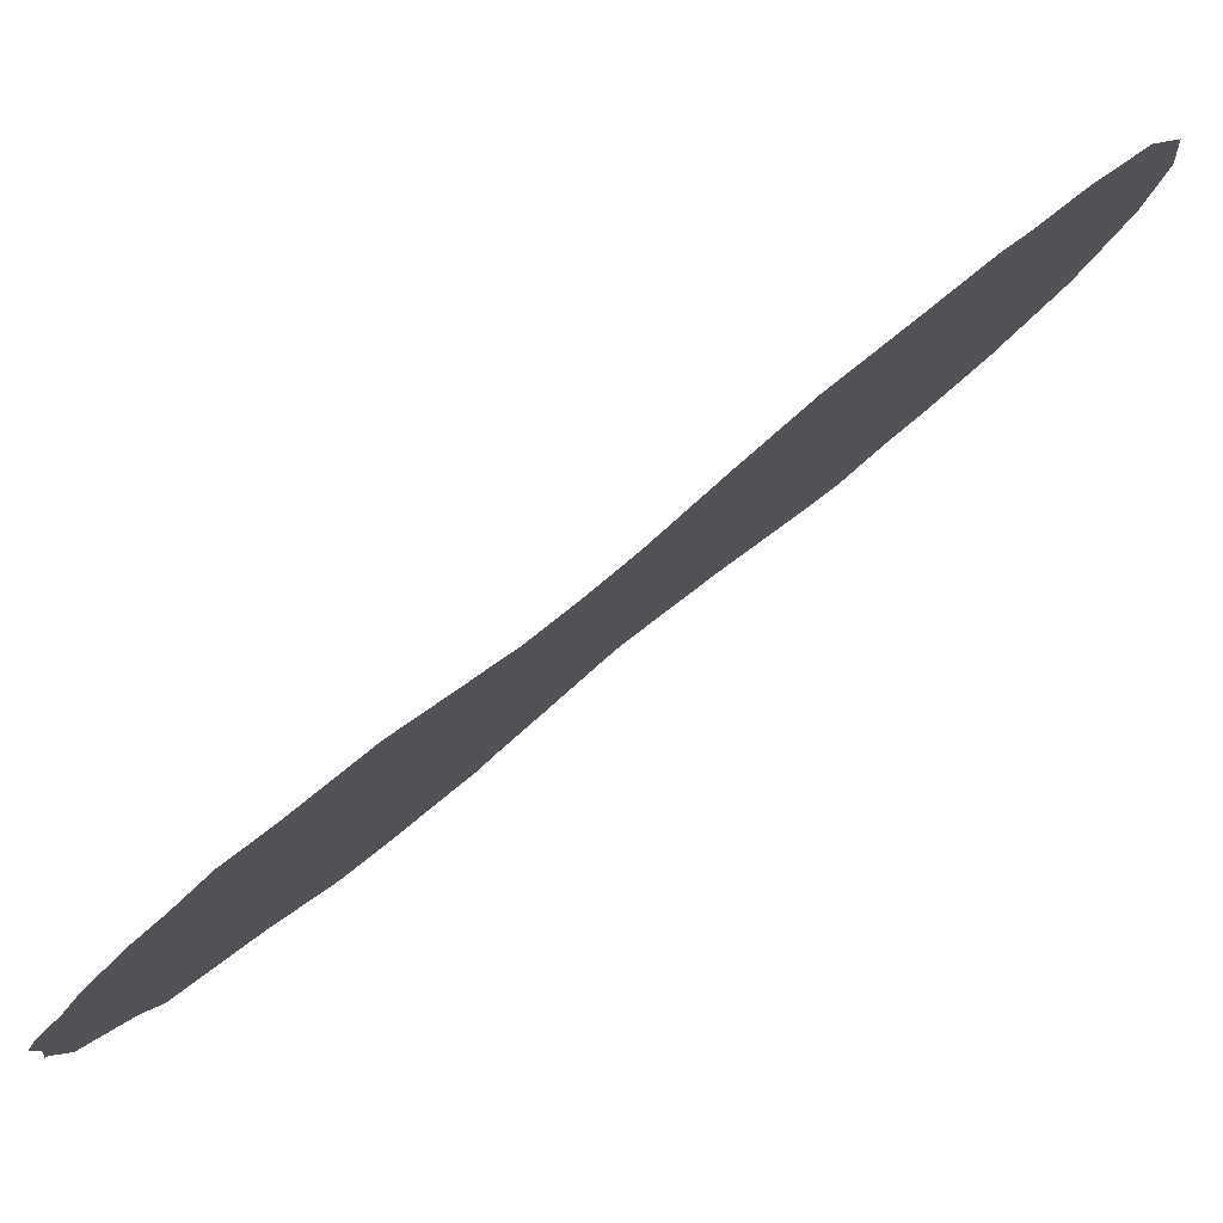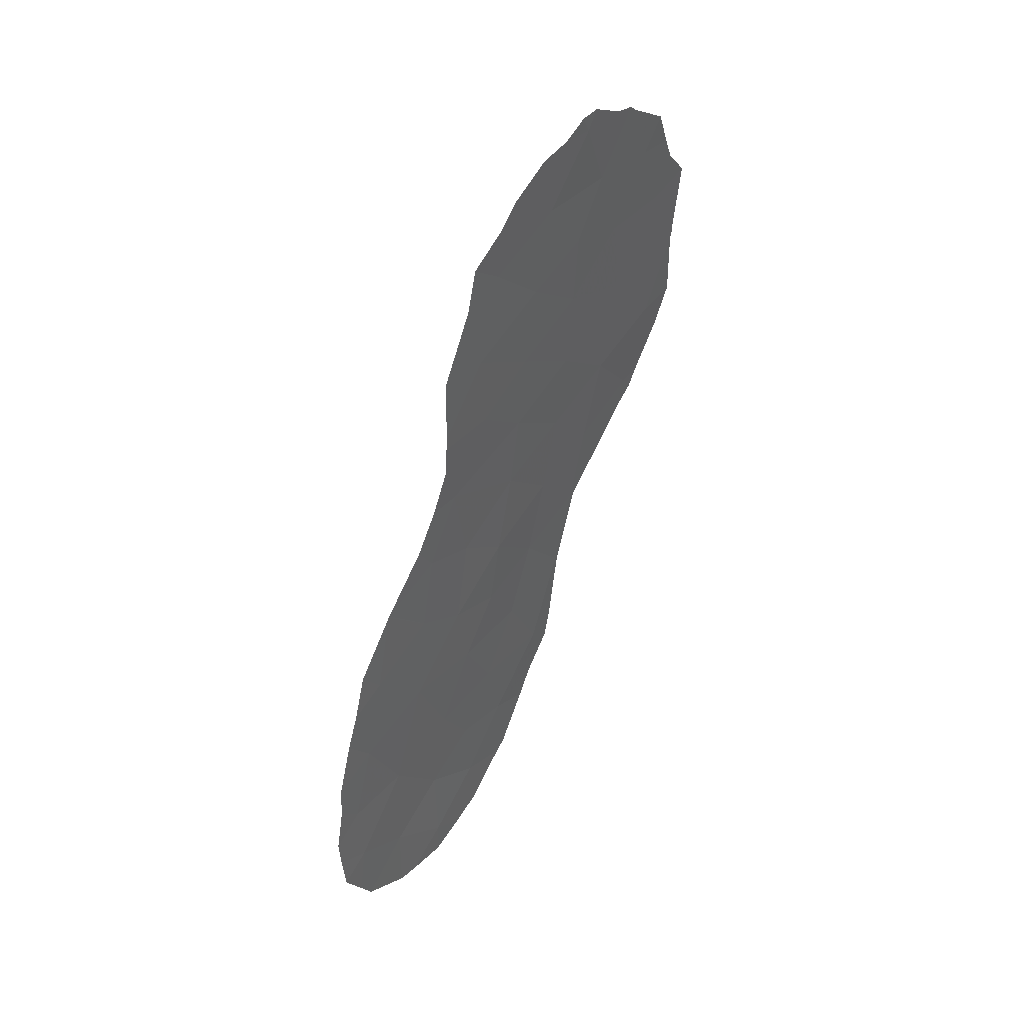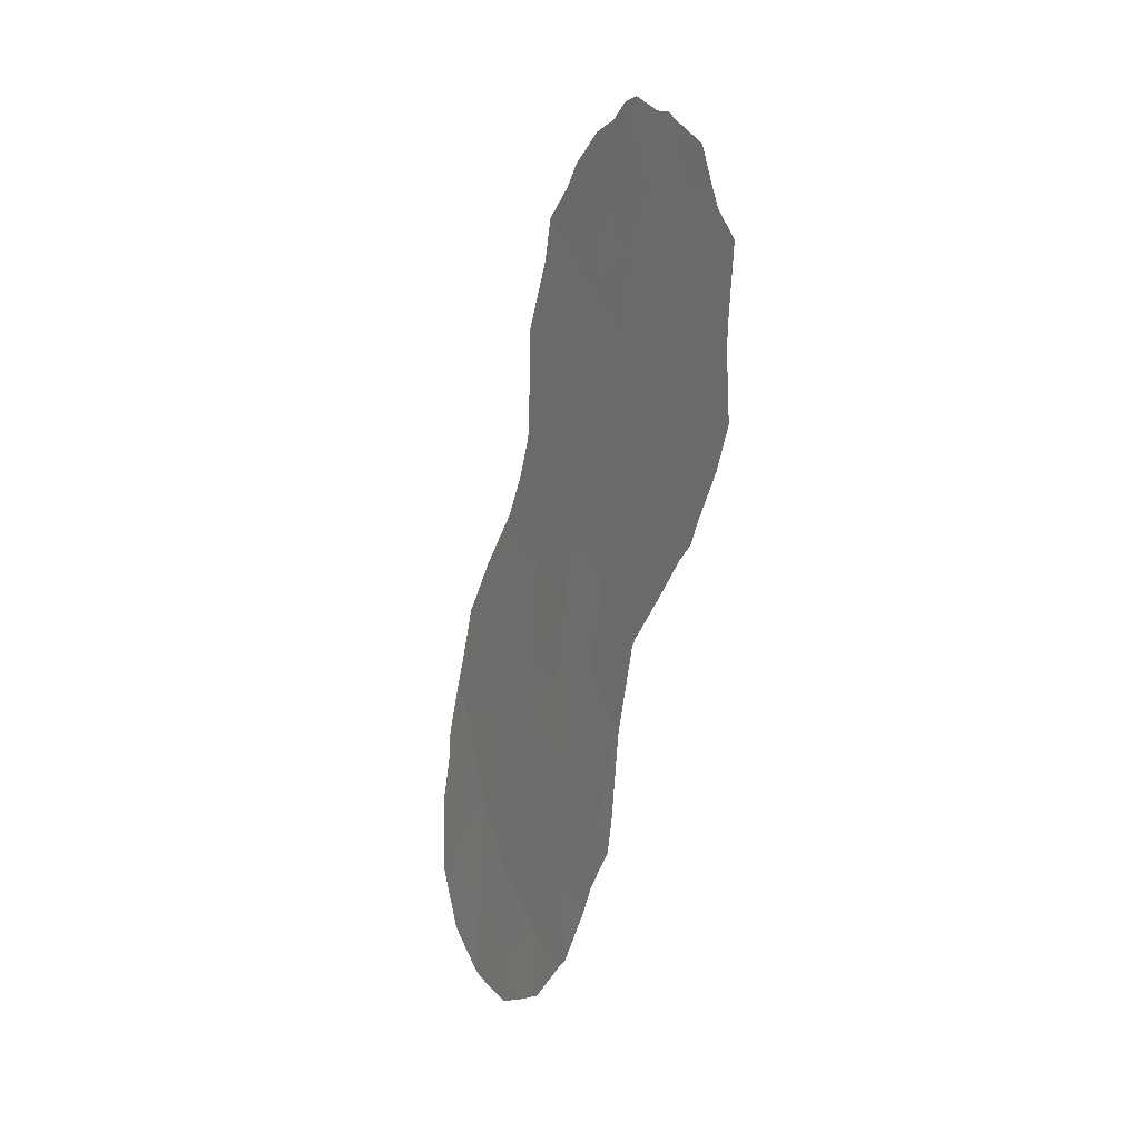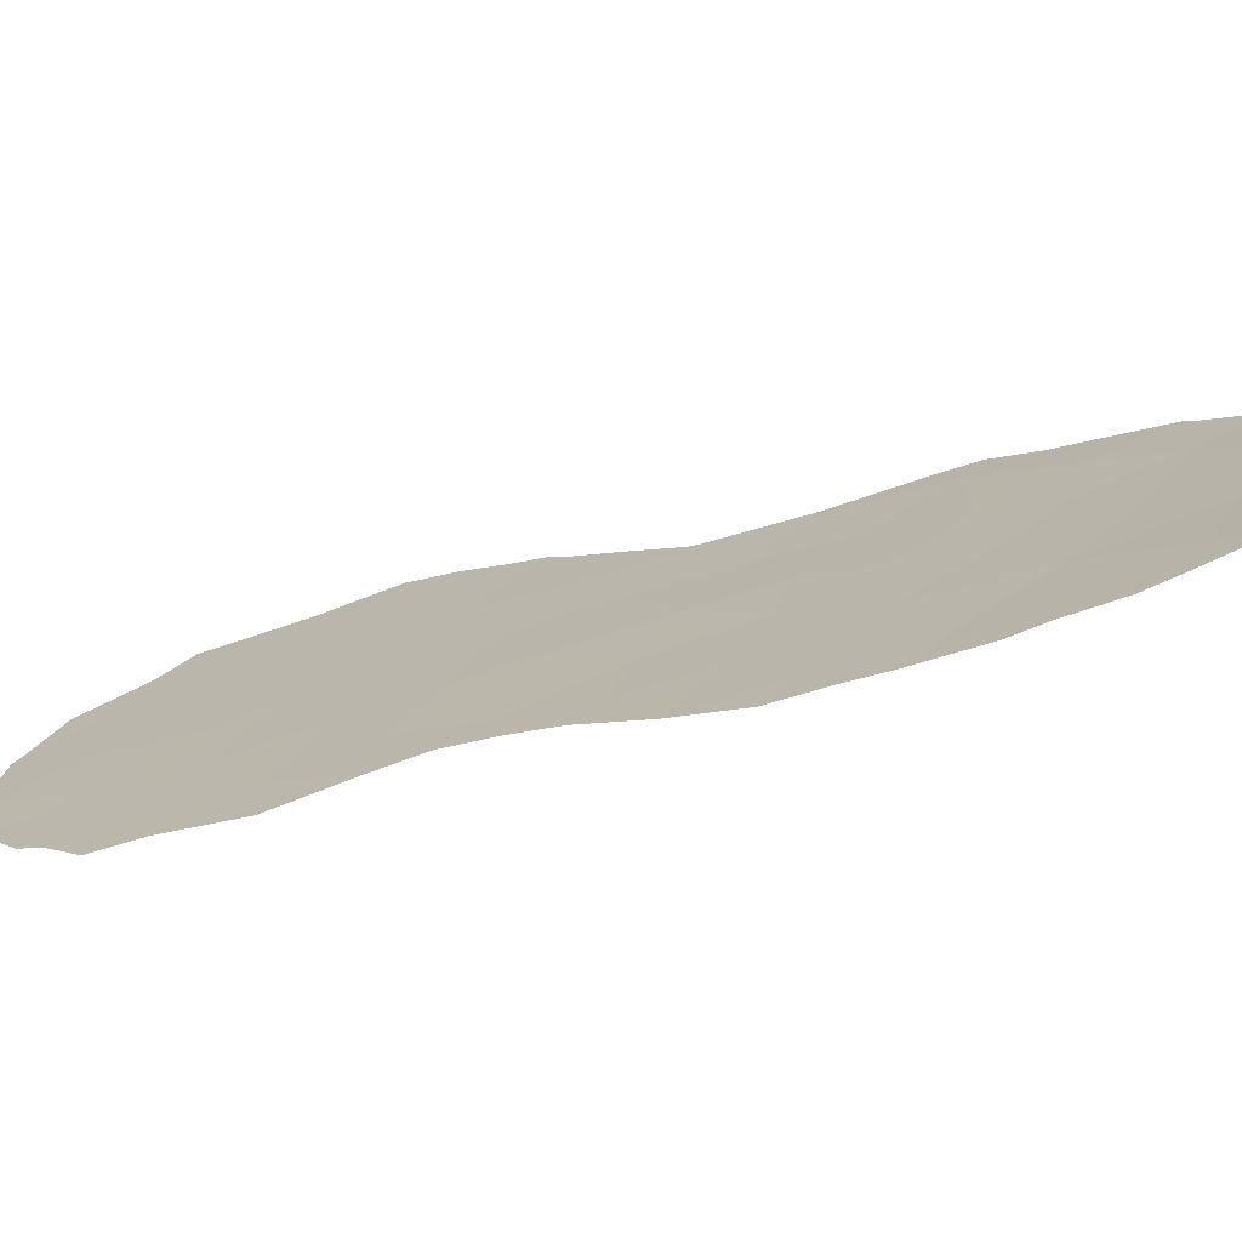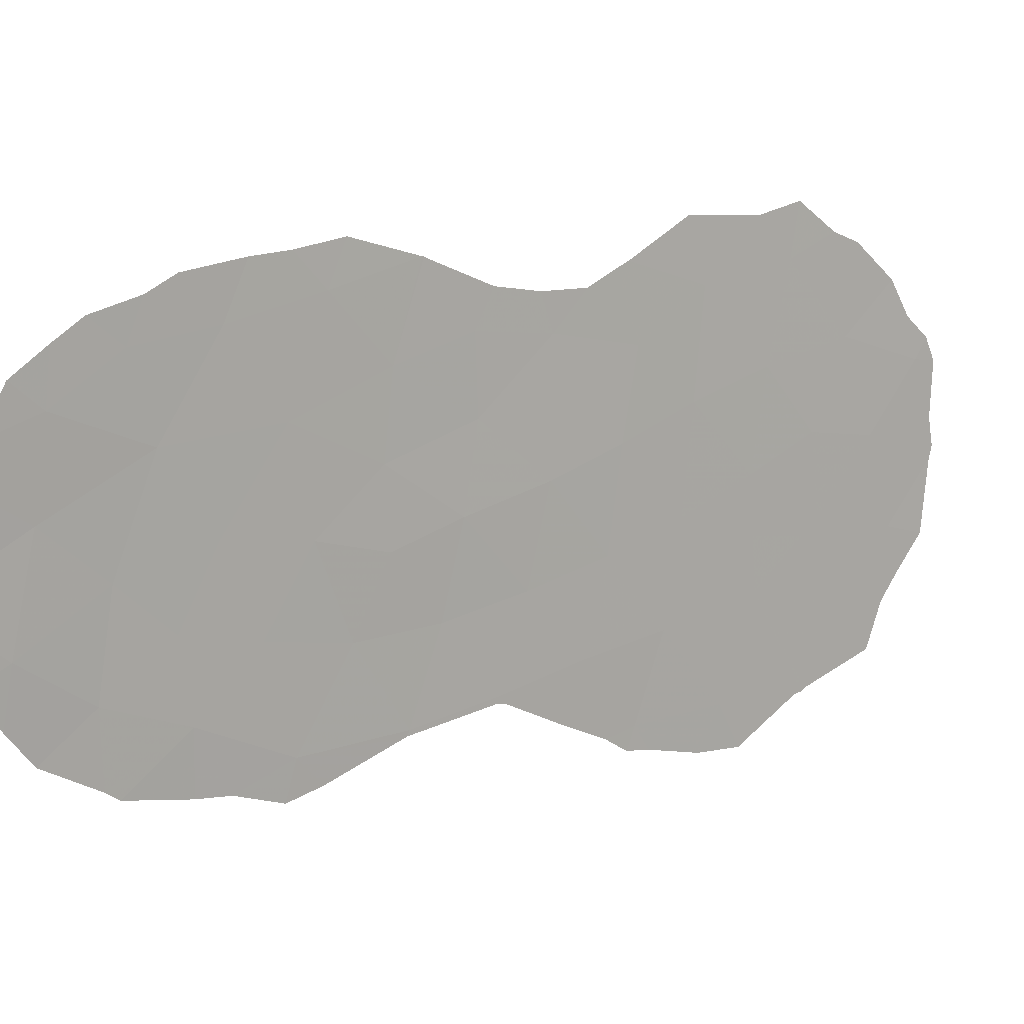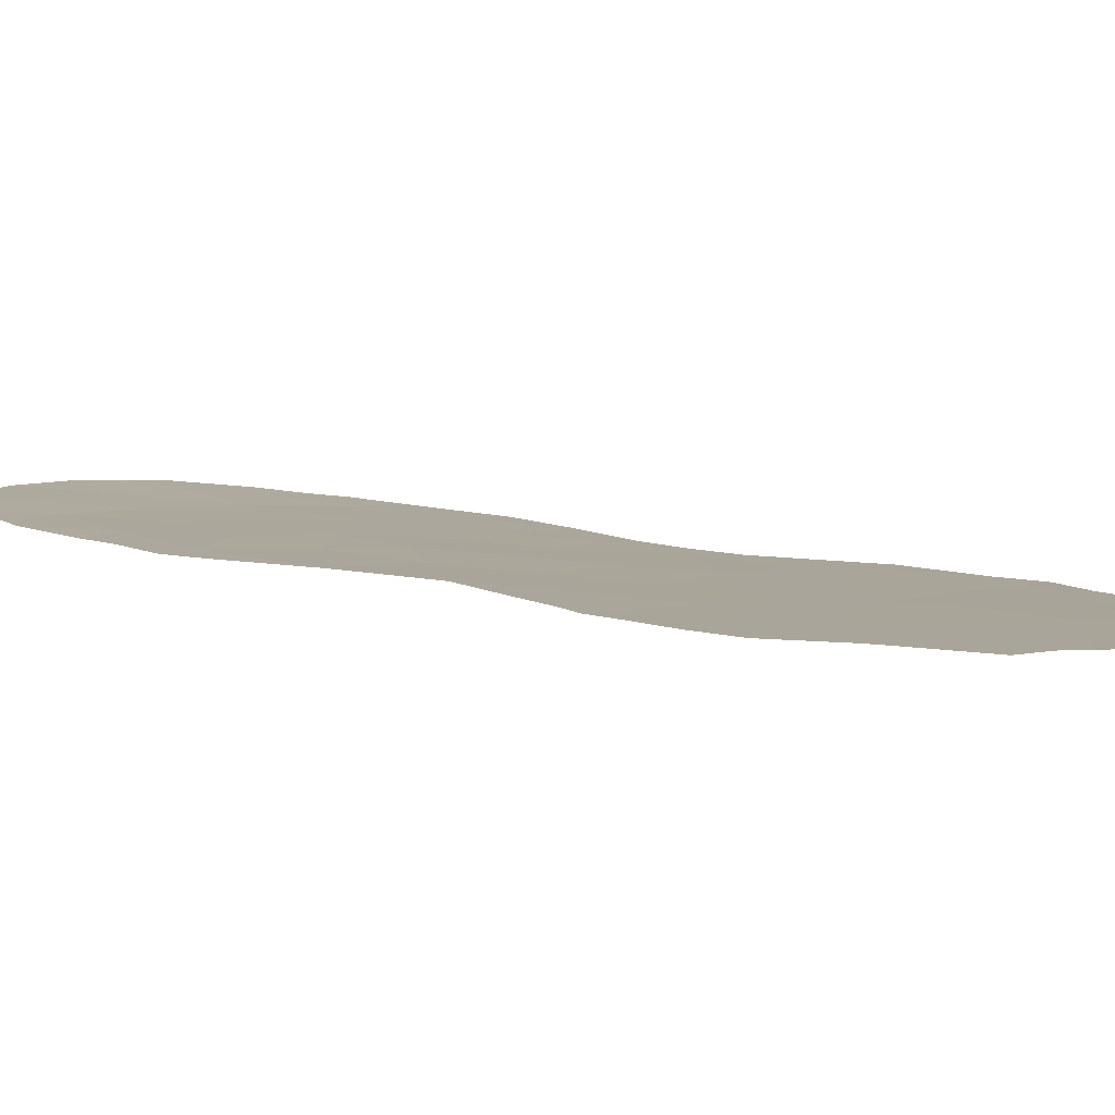
<metadata>
{"format":"obj","ext":"obj","renderer":"f3d","projection":"perspective","resolution":1024,"background":"white","views":[{"elev":39.0,"azim":43.0,"up":"+Y"},{"elev":44.7,"azim":-177.1,"up":"+Z"},{"elev":-4.3,"azim":-56.2,"up":"+Z"},{"elev":72.3,"azim":68.5,"up":"+Y"},{"elev":53.9,"azim":-135.0,"up":"+Y"},{"elev":-51.3,"azim":-94.3,"up":"+Y"}]}
</metadata>
<code>
v -83.85 74.85 39.01
v -84.74 73.39 37.75
v -81.67 78.39 35.39
v -85.47 72.19 36.3
v -84.45 73.84 35.91
v -85.34 72.51 46.06
v -80.96 79.64 30.81
v -82.63 76.79 36.49
v -83.66 75.15 37.3
v -80.39 80.56 32.86
v -85.1 72.84 41.38
v -82.52 77.06 29.58
v -80.91 79.82 28.32
v -84.11 74.37 34.08
v -83.68 75.1 32.36
v -84.8 73.25 32.58
v -80.7 80.01 34.88
v -87.09 69.63 42.21
v -81.8 78.39 26.88
v -82.6 76.95 27.77
v -83.34 75.71 29.05
v -84.22 74.26 42.68
v -85.69 71.91 44.36
v -85.17 72.67 34.48
v -80.06 81.17 31.14
v -82.42 77.18 34.42
v -83.09 76.09 30.89
v -83.18 75.93 33.78
v -82.6 76.89 32.58
v -82.41 77.16 38.61
v -86.05 71.32 42.43
v -82.03 77.85 31.01
v -83.09 76.07 40.18
v -83.4 75.56 44.11
v -83.03 76.17 42.05
v -87.01 69.73 38.68
v -86.49 70.51 36.78
v -86.74 70.22 43.96
v -85.19 72.71 43.08
v -85.85 71.6 38.21
v -80.14 81.13 29.41
v -81.5 78.71 33.13
v -84.25 74.17 30.43
v -84.55 73.74 44.66
v -83.99 74.62 40.82
v -86.23 71.01 40.44
v -84.95 73.06 39.57
v -81.89 78.01 37.16
v -81.74 78.36 29.01
v -83.38 75.62 35.38
v -80.97 79.51 36.85
v -80.99 79.48 36.87
v -81.63 78.41 37.89
v -79.78 81.61 32.55
v -80.01 81.17 33.82
v -86.66 70.24 36.4
v -86.83 69.96 36.84
v -82.64 76.79 43.37
v -82.29 77.34 42.3
v -82.29 77.36 40.7
v -82.78 76.55 43.84
v -87.57 68.84 40.35
v -87.6 68.8 40.53
v -81.2 79.41 26.35
v -80.9 79.91 26.55
v -80.19 80.86 34.6
v -80.38 80.51 35.65
v -79.77 81.65 31.83
v -84.86 73.15 32.6
v -85.22 72.58 34.38
v -85.28 72.48 34.53
v -84.84 73.19 32.48
v -84.66 73.47 30.63
v -81.78 78.45 26.02
v -82.27 77.39 40.37
v -86.32 70.91 45.71
v -86.02 71.4 45.89
v -83.45 75.53 27.3
v -83.3 75.79 27.14
v -80.22 81.06 27.54
v -82.7 76.82 26.35
v -82.26 77.6 26.17
v -86.39 70.68 36.1
v -85.93 71.43 35.42
v -81.97 77.86 38.73
v -79.67 81.89 30
v -79.64 81.91 30.76
v -87.42 69.11 43.13
v -87.76 68.54 42.36
v -86.42 70.75 45.52
v -84.13 74.37 29.07
v -84.55 73.66 29.85
v -87.28 69.26 37.8
v -84.37 74.03 46.22
v -84.86 73.27 46.27
v -85.5 72.25 46.48
v -85.21 72.72 46.52
v -82.94 76.3 44.81
v -80.96 79.53 36.82
v -87.58 68.8 38.68
v -87.59 68.8 40.64
v -87.09 69.67 44.65
v -87.27 69.35 43.76
v -82.25 77.42 39.66
v -83.91 74.73 28.45
v -79.73 81.84 29.08
v -80.03 81.37 28.16
v -83.48 75.45 45.31
v -83.76 75.02 45.75
f 48 3 51
f 48 51 52
f 48 52 53
f 2 4 5
f 30 9 8
f 10 54 55
f 37 57 56
f 15 14 16
f 35 59 58
f 35 60 59
f 9 1 2
f 34 35 58
f 34 58 61
f 36 46 63
f 36 63 62
f 13 19 64
f 13 64 65
f 32 7 42
f 3 42 17
f 17 66 67
f 7 25 10
f 10 25 68
f 10 68 54
f 16 14 24
f 14 5 24
f 16 24 70
f 16 70 69
f 24 71 70
f 24 5 4
f 43 16 72
f 43 72 73
f 19 74 64
f 35 33 75
f 35 75 60
f 19 13 49
f 23 6 77
f 23 77 76
f 42 10 17
f 20 21 78
f 20 78 79
f 12 27 21
f 50 9 5
f 9 2 5
f 50 8 9
f 8 50 26
f 7 41 25
f 3 48 8
f 13 65 80
f 19 20 81
f 19 81 82
f 37 56 83
f 4 37 83
f 4 83 84
f 30 48 53
f 30 53 85
f 48 30 8
f 25 41 86
f 25 86 87
f 18 88 89
f 29 26 28
f 38 23 76
f 38 76 90
f 5 14 50
f 14 15 28
f 43 92 91
f 12 32 27
f 29 27 32
f 20 12 21
f 19 49 20
f 22 44 39
f 24 4 84
f 24 84 71
f 2 1 47
f 15 16 43
f 43 27 15
f 29 28 15
f 29 15 27
f 37 36 93
f 37 93 57
f 6 44 94
f 6 94 95
f 30 1 9
f 11 22 39
f 31 11 39
f 47 11 46
f 30 33 1
f 35 45 33
f 45 1 33
f 6 97 96
f 34 61 98
f 35 34 22
f 3 17 99
f 3 99 51
f 17 67 99
f 6 96 77
f 25 87 68
f 36 100 93
f 37 40 36
f 46 18 101
f 46 101 63
f 36 62 100
f 46 36 40
f 32 42 29
f 38 90 102
f 38 102 103
f 42 7 10
f 23 31 39
f 4 40 37
f 4 2 40
f 33 30 104
f 33 104 75
f 32 49 7
f 49 32 12
f 17 10 55
f 17 55 66
f 19 82 74
f 18 89 101
f 16 69 72
f 18 38 103
f 18 103 88
f 46 31 18
f 50 14 28
f 43 73 92
f 21 43 91
f 21 91 105
f 6 23 44
f 41 106 86
f 41 13 80
f 41 80 107
f 34 44 22
f 35 22 45
f 34 98 108
f 44 34 108
f 44 108 109
f 47 40 2
f 46 40 47
f 47 45 11
f 11 45 22
f 20 79 81
f 27 43 21
f 29 42 26
f 47 1 45
f 38 31 23
f 31 38 18
f 3 8 26
f 49 12 20
f 49 13 7
f 50 28 26
f 21 105 78
f 41 107 106
f 46 11 31
f 26 42 3
f 13 41 7
f 23 39 44
f 44 109 94
f 6 95 97
f 30 85 104

</code>
